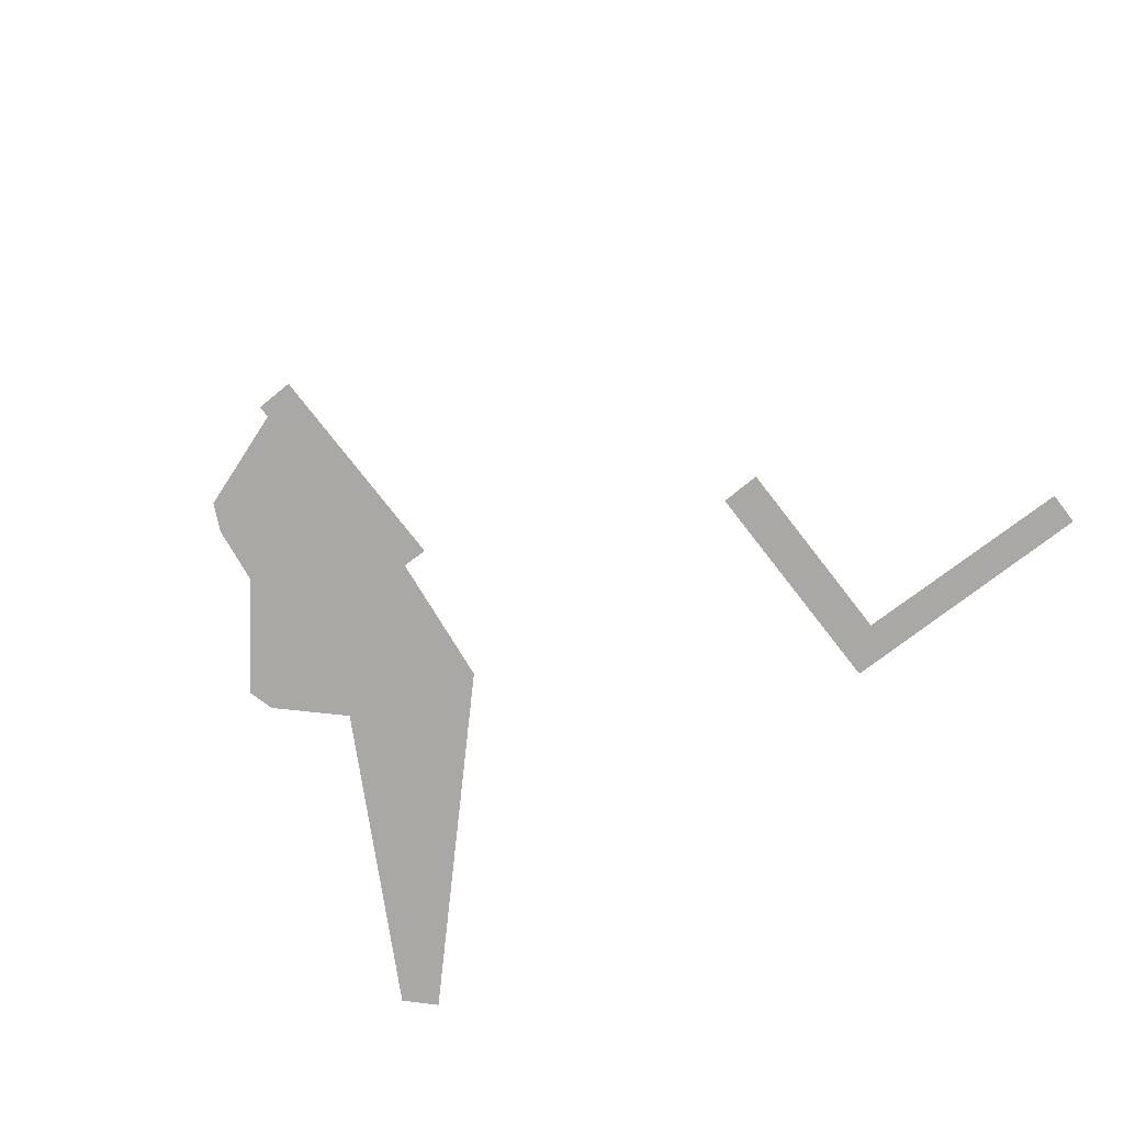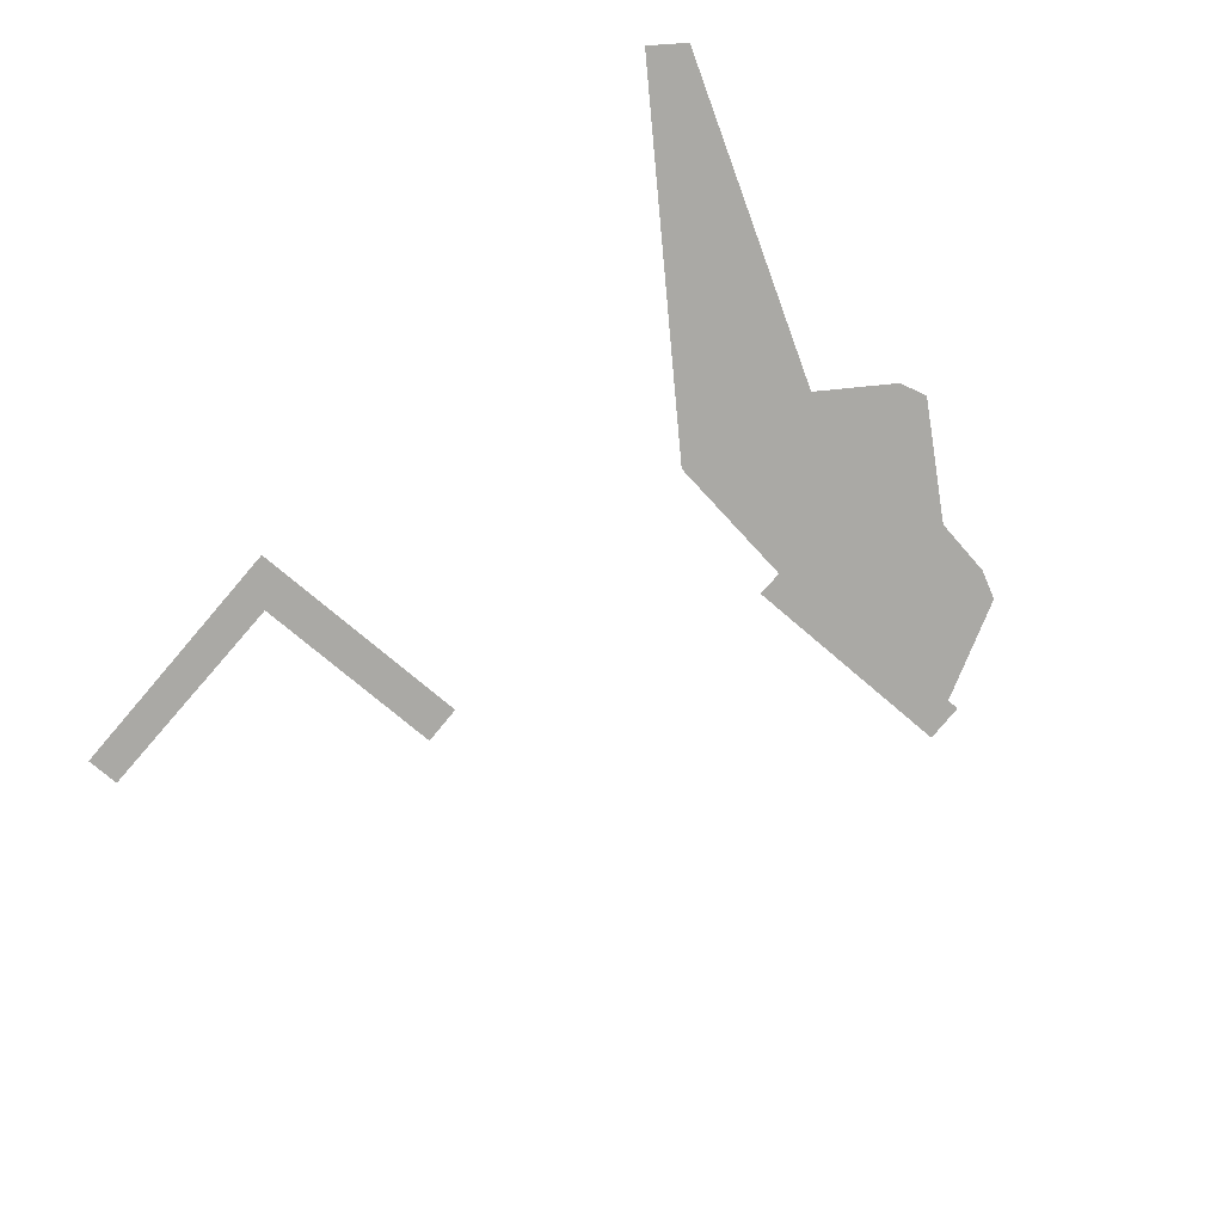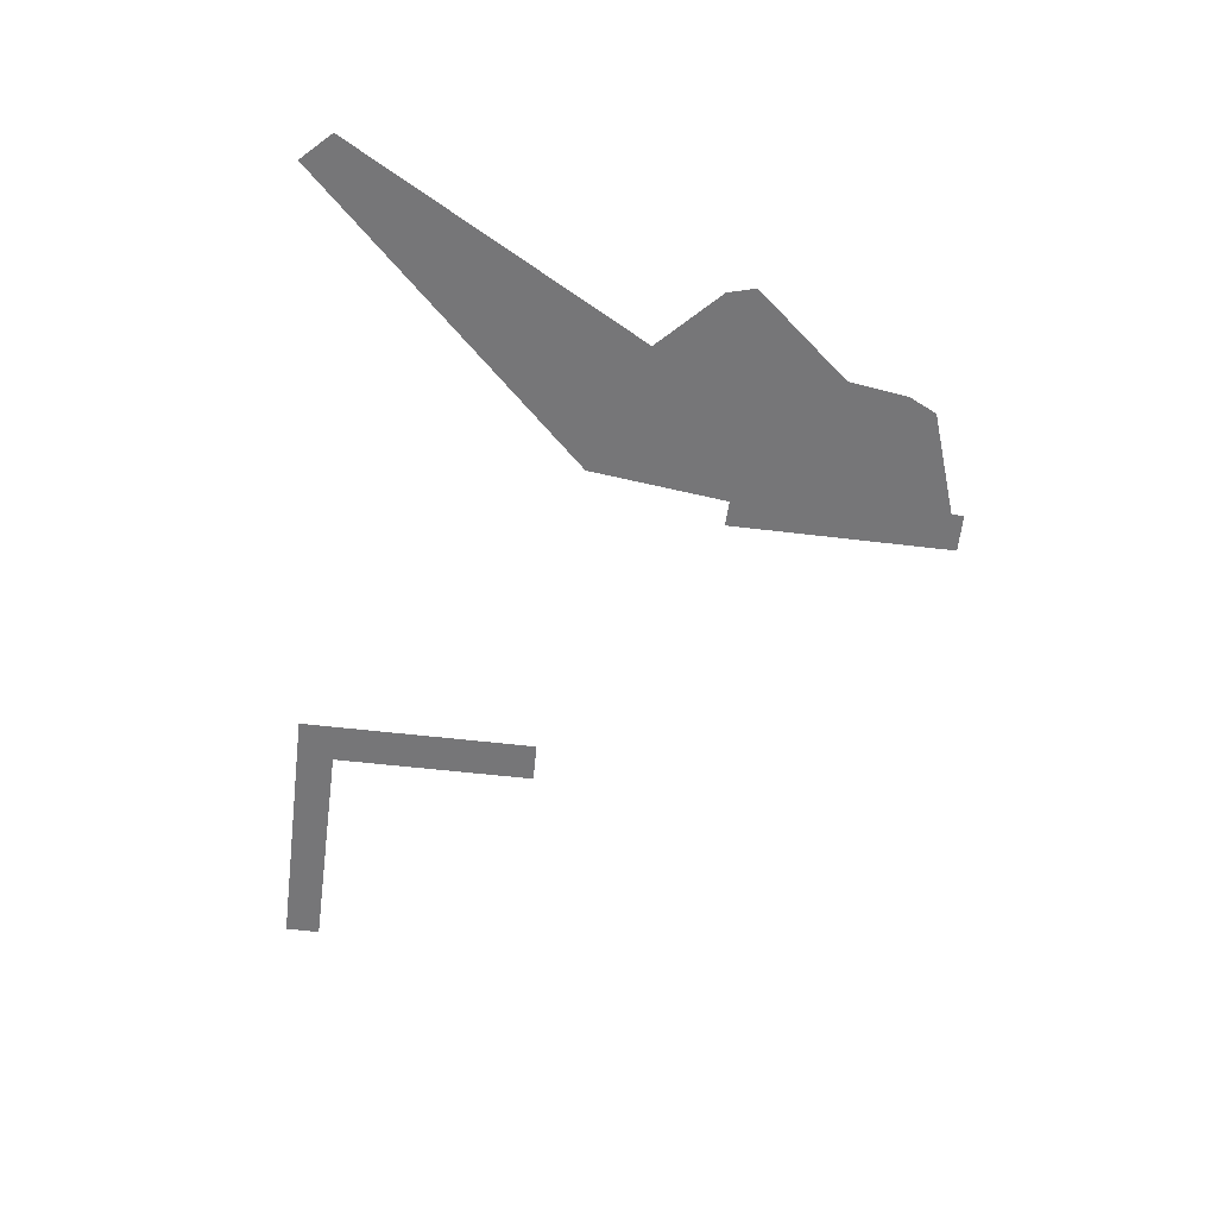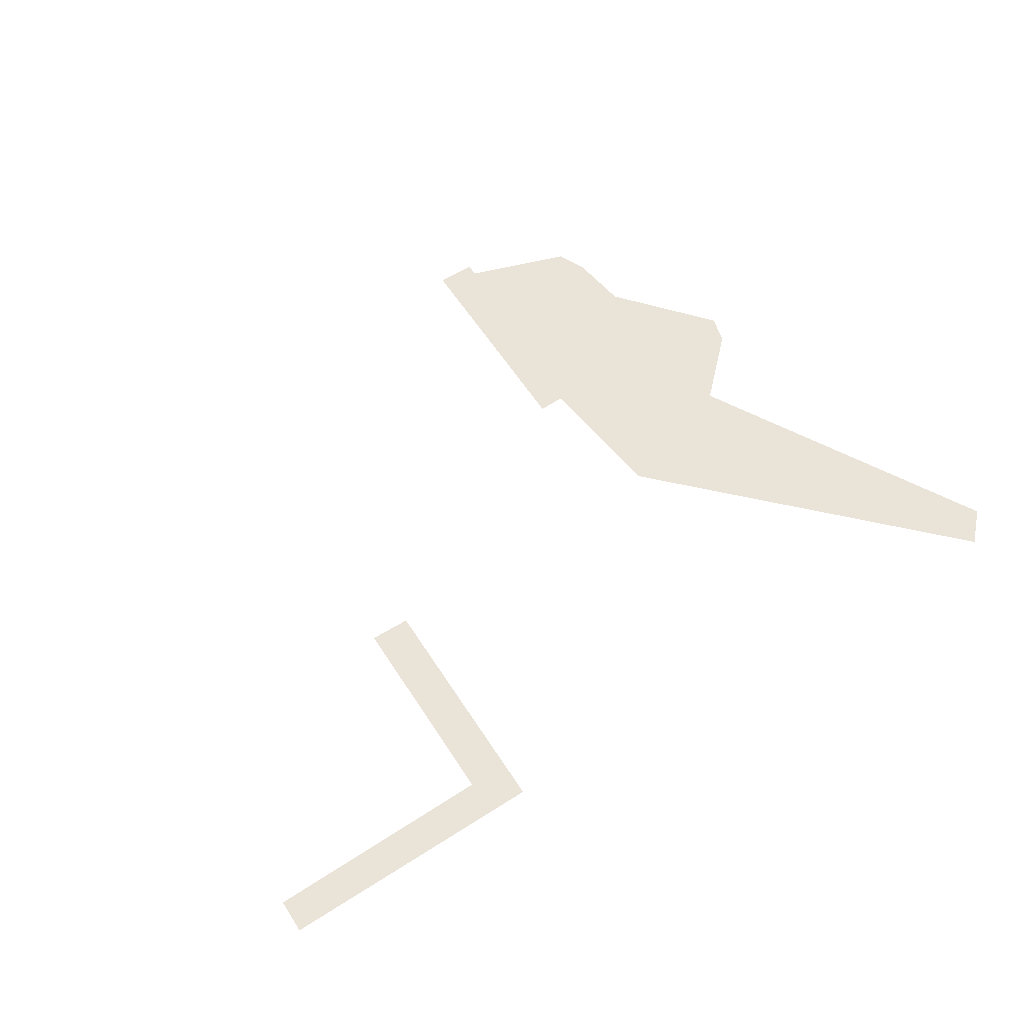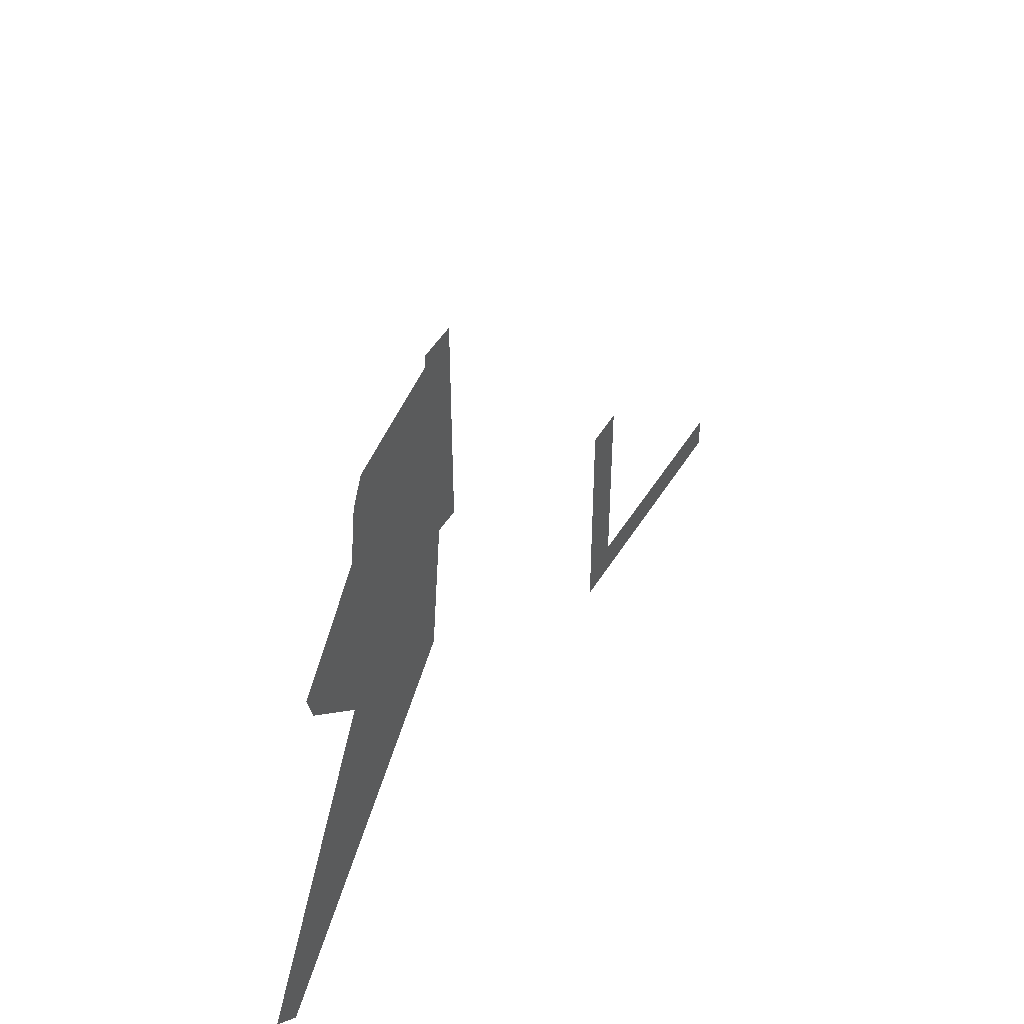
<metadata>
{"format":"obj","ext":"obj","renderer":"f3d","projection":"perspective","resolution":1024,"background":"white","views":[{"elev":-75.0,"azim":-142.4,"up":"+Z"},{"elev":-75.3,"azim":49.4,"up":"+Z"},{"elev":-56.9,"azim":82.8,"up":"+Z"},{"elev":61.2,"azim":-33.1,"up":"+Z"},{"elev":46.4,"azim":119.6,"up":"+Y"}]}
</metadata>
<code>
o Map 571 - Npc 32447: Zul'drak Sentinel
v 1611 4884 0
v 1611 4945 0
v 2020 4948 0
v 2022 5307 0
v 2092 4884 0
v 2094 5305 0
v 2588 5566 0
v 2588 5959 0
v 2654 5567 0
v 2656 5957 0
v 2656 5775 0
v 2657 5844 0
v 2663 5324 0
v 2767 5811 0
v 2782 5890 0
v 2790 5296 0
v 2794 5778 0
v 2816 5690 0
v 2838 5872 0
v 2862 5823 0
v 2877 5719 0
v 2917 5570 0
v 3006 5503 0
v 3019 5551 0
v 3140 4831 0
v 3190 4882 0
f 3 4 6 5 1 2
f 8 10 12 15 19 20 21 24 23 16 26 25 13 22 18 17 14 11 9 7

</code>
